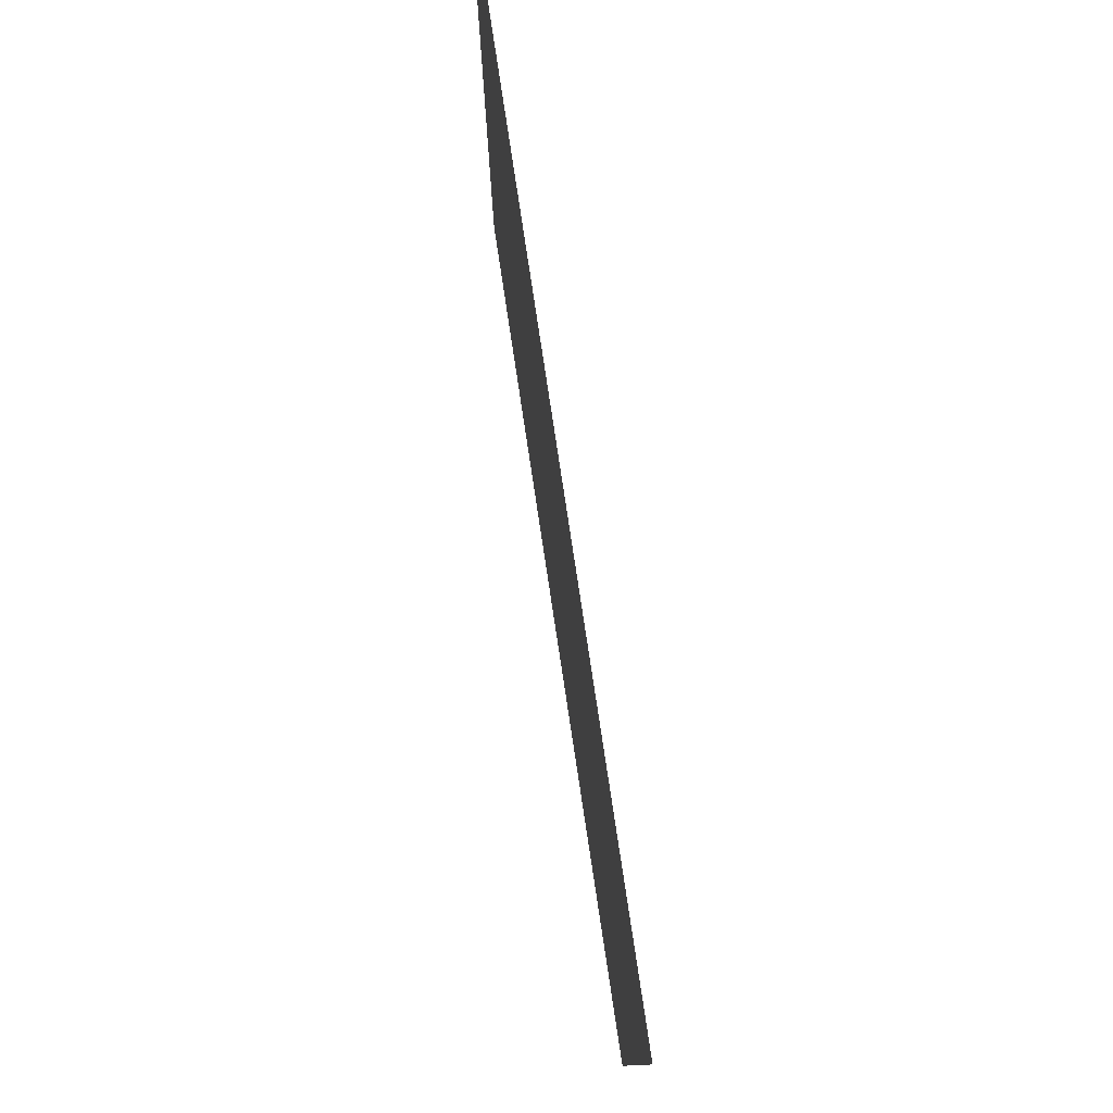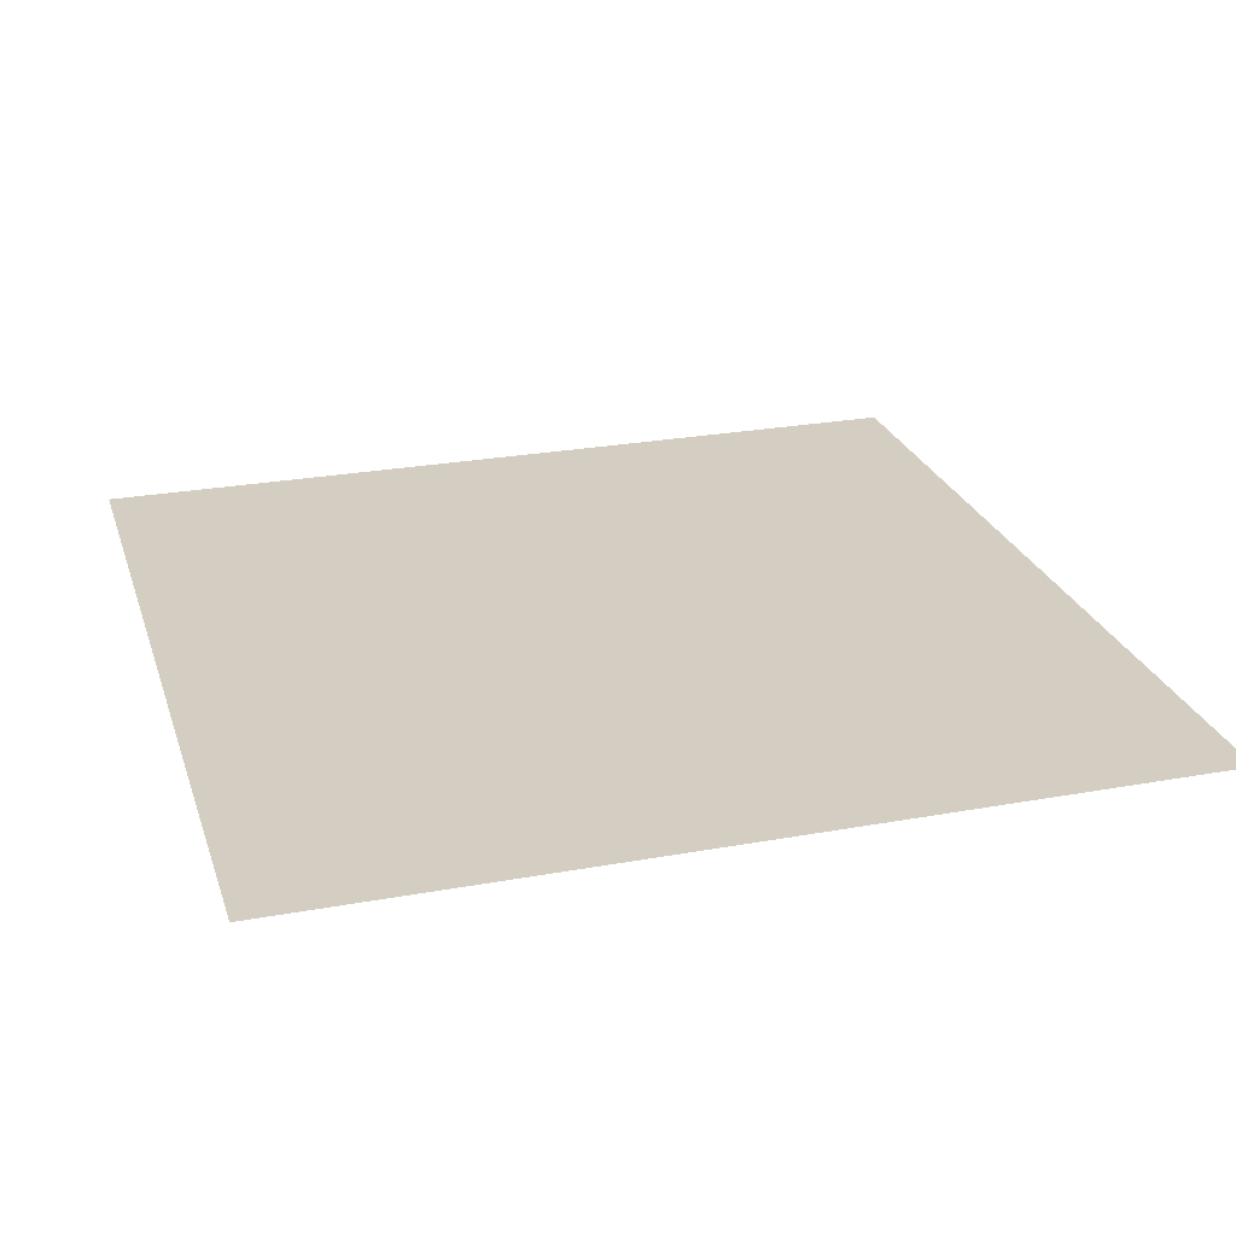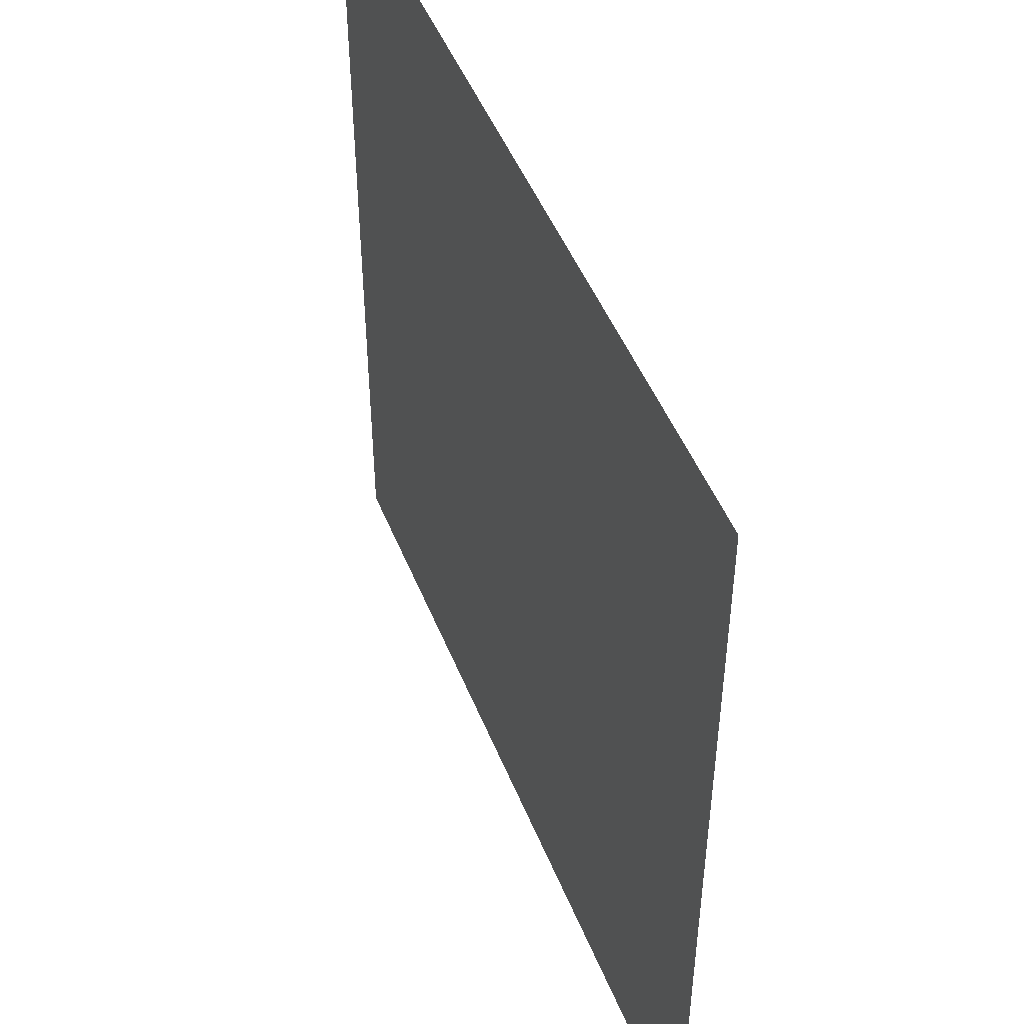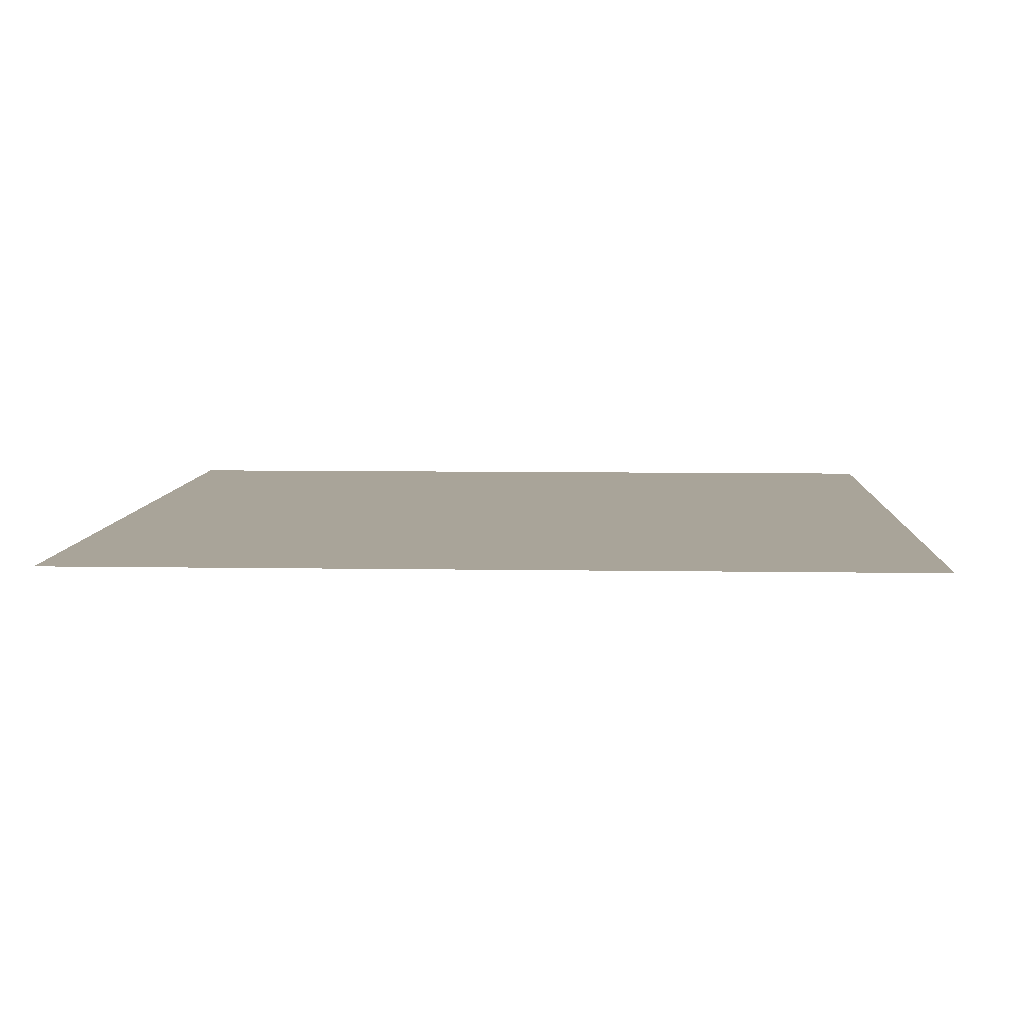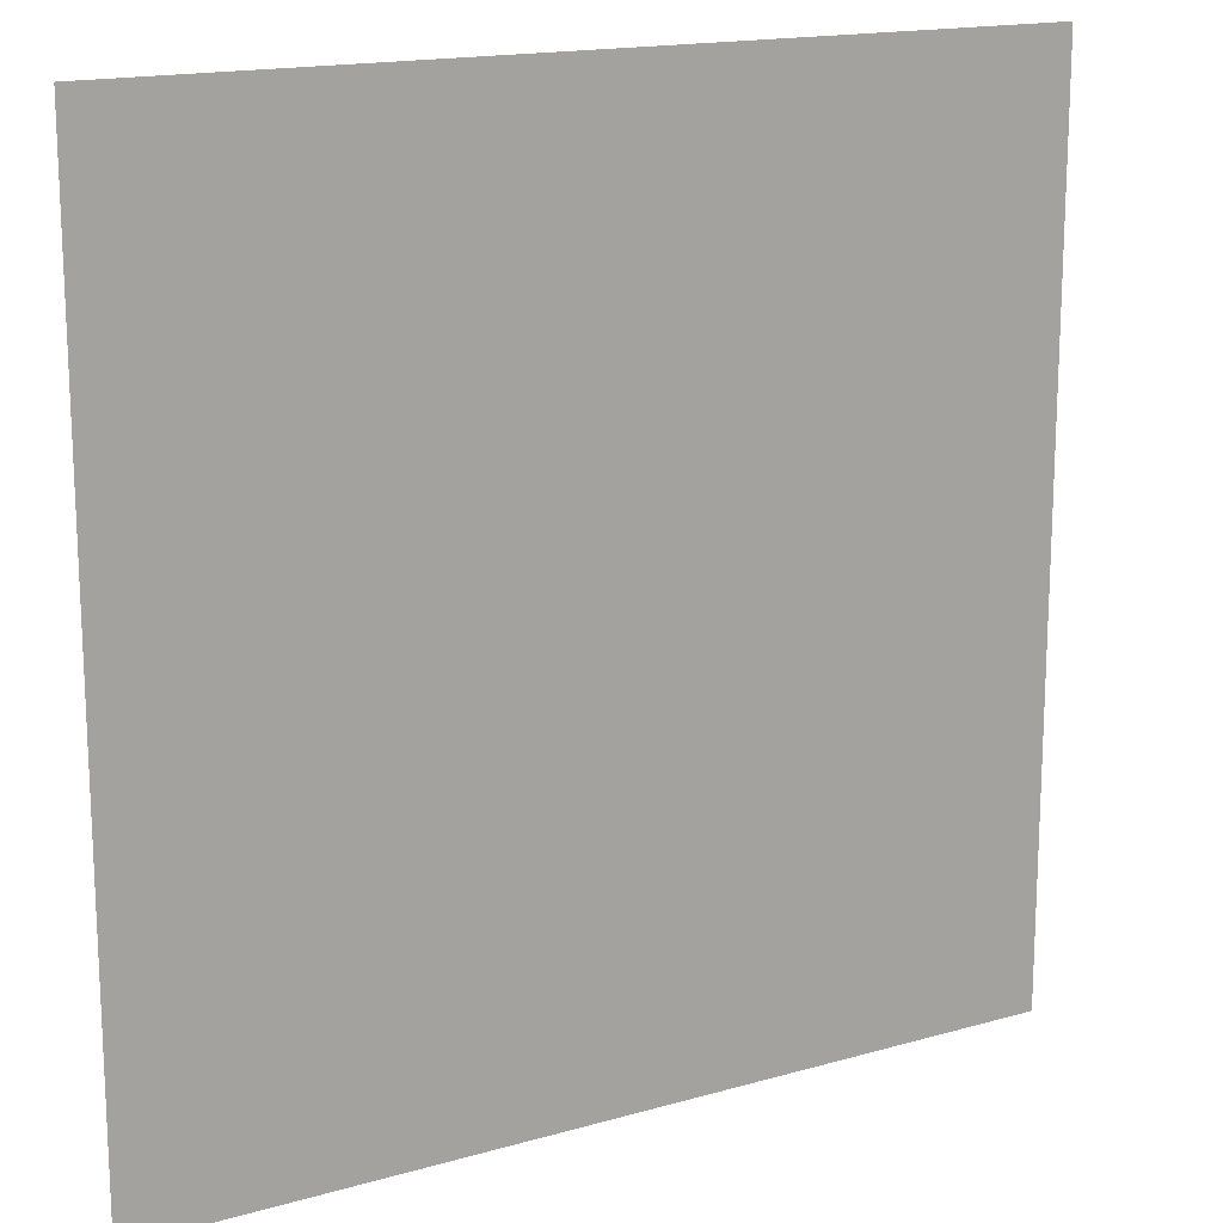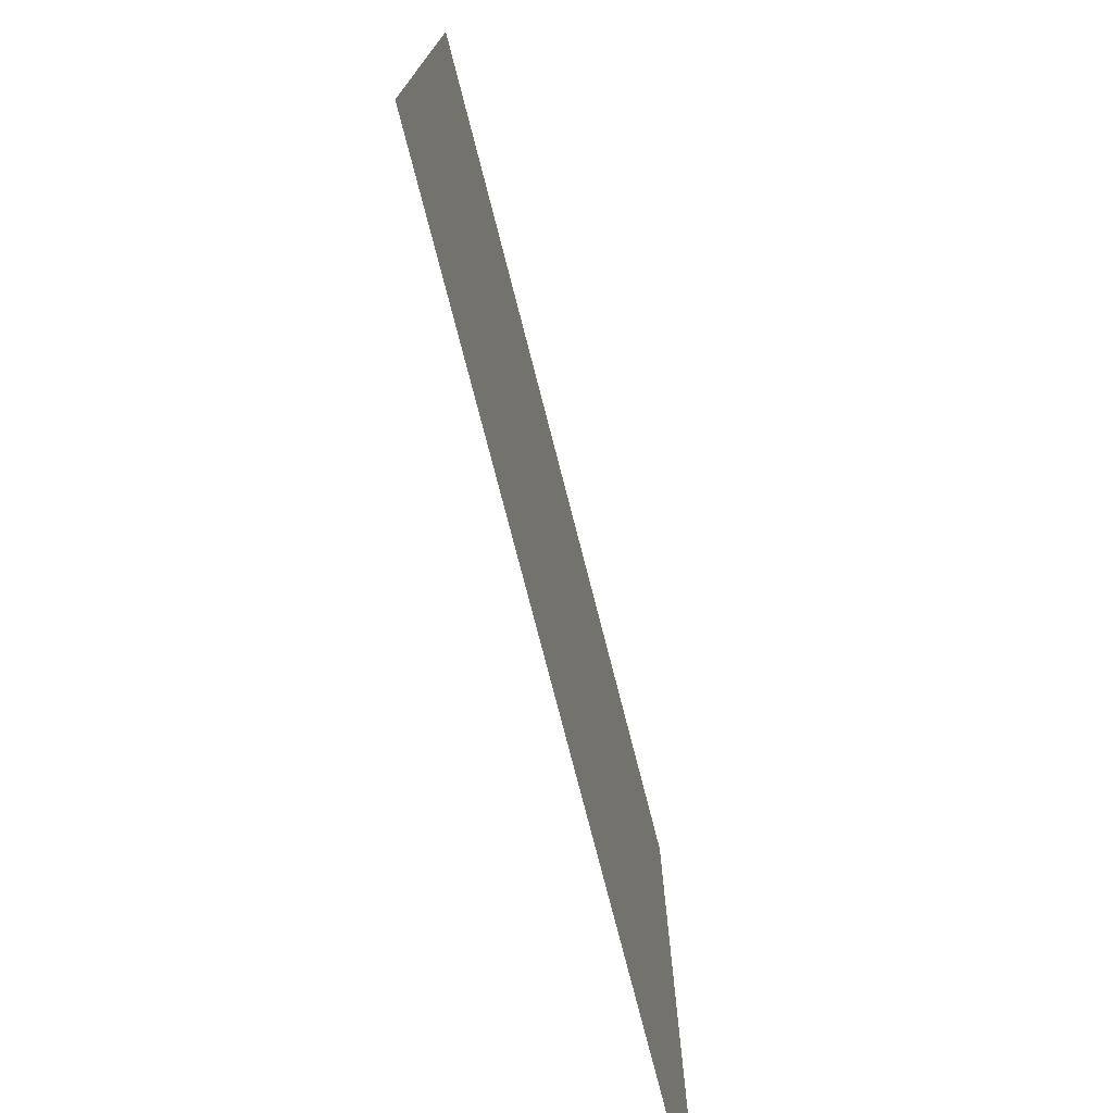
<metadata>
{"format":"obj","ext":"obj","renderer":"f3d","projection":"perspective","resolution":1024,"background":"white","views":[{"elev":79.5,"azim":81.4,"up":"+Z"},{"elev":25.3,"azim":163.6,"up":"+Y"},{"elev":48.6,"azim":68.6,"up":"+Z"},{"elev":7.2,"azim":92.8,"up":"+Y"},{"elev":16.2,"azim":-30.5,"up":"+Z"},{"elev":-76.3,"azim":104.4,"up":"+Z"}]}
</metadata>
<code>
o Plane
v -1 0 1
v 1 0 1
v -1 0 -1
v 1 0 -1
f 1 2 4 3

</code>
